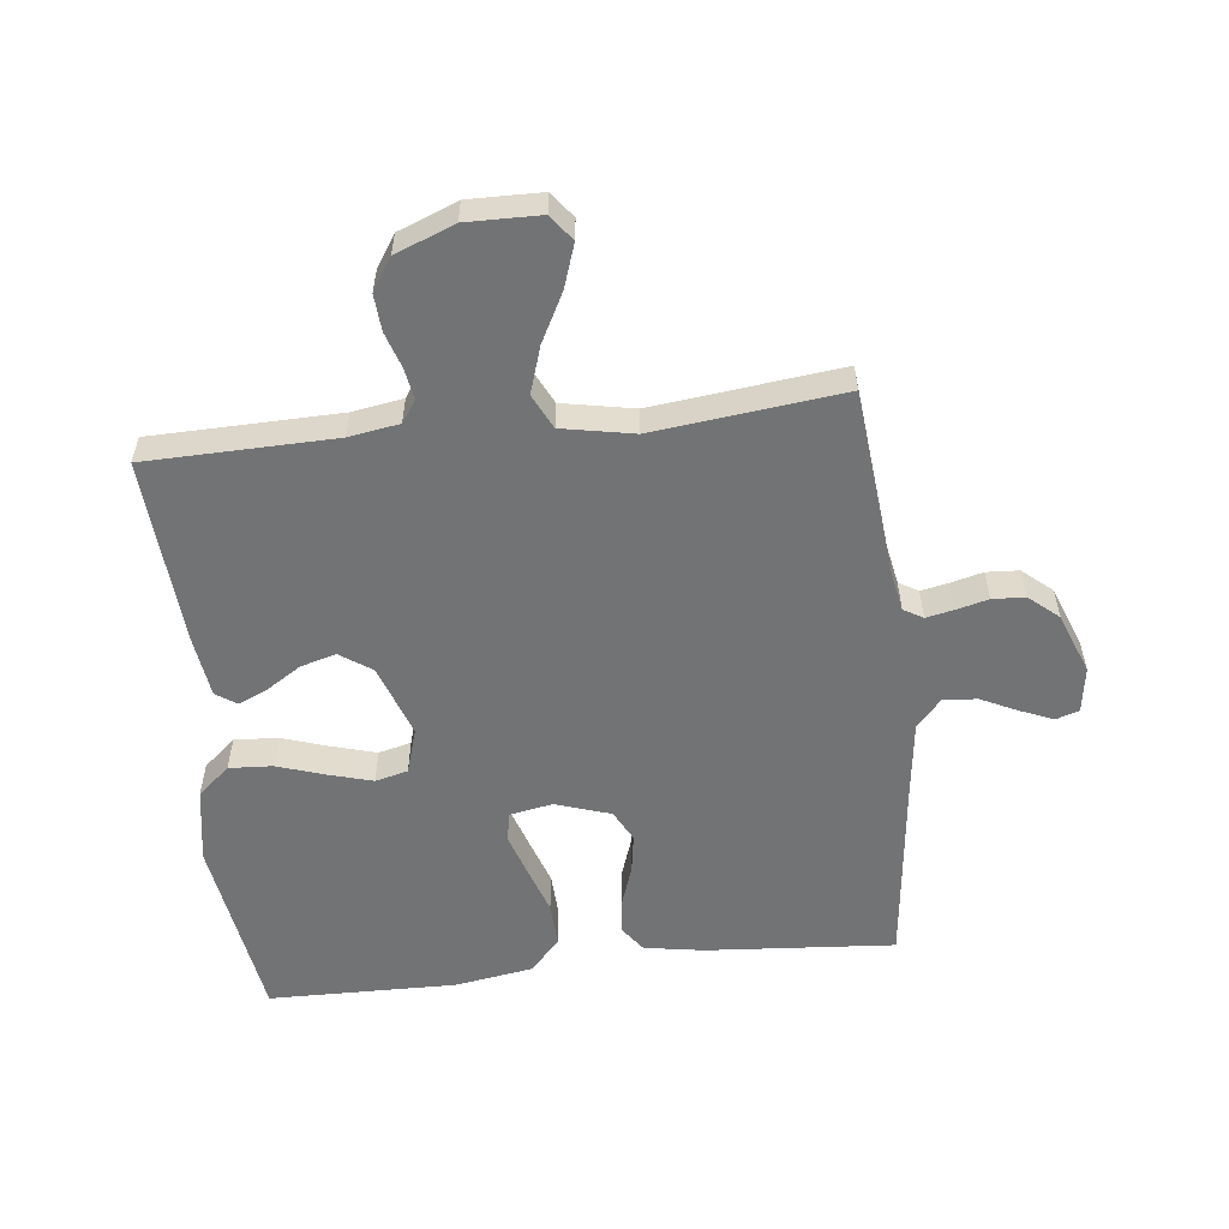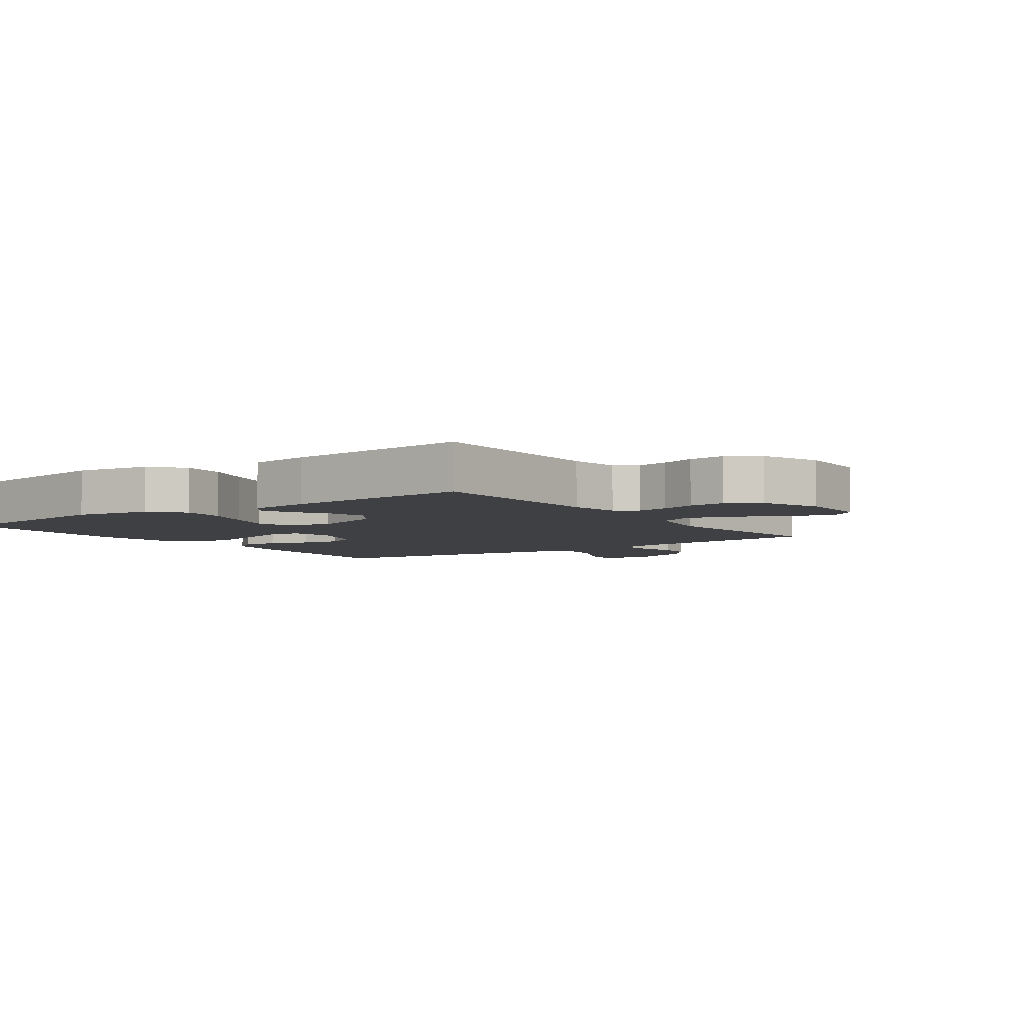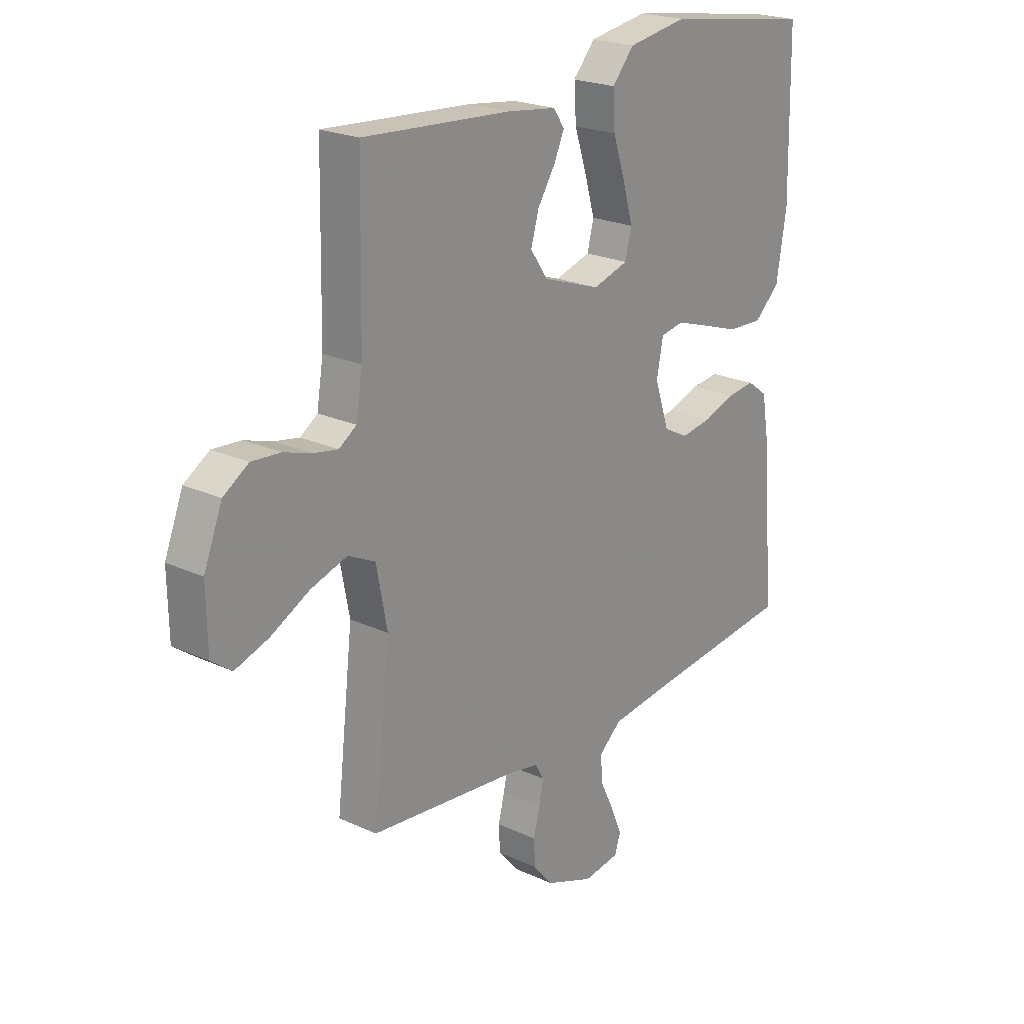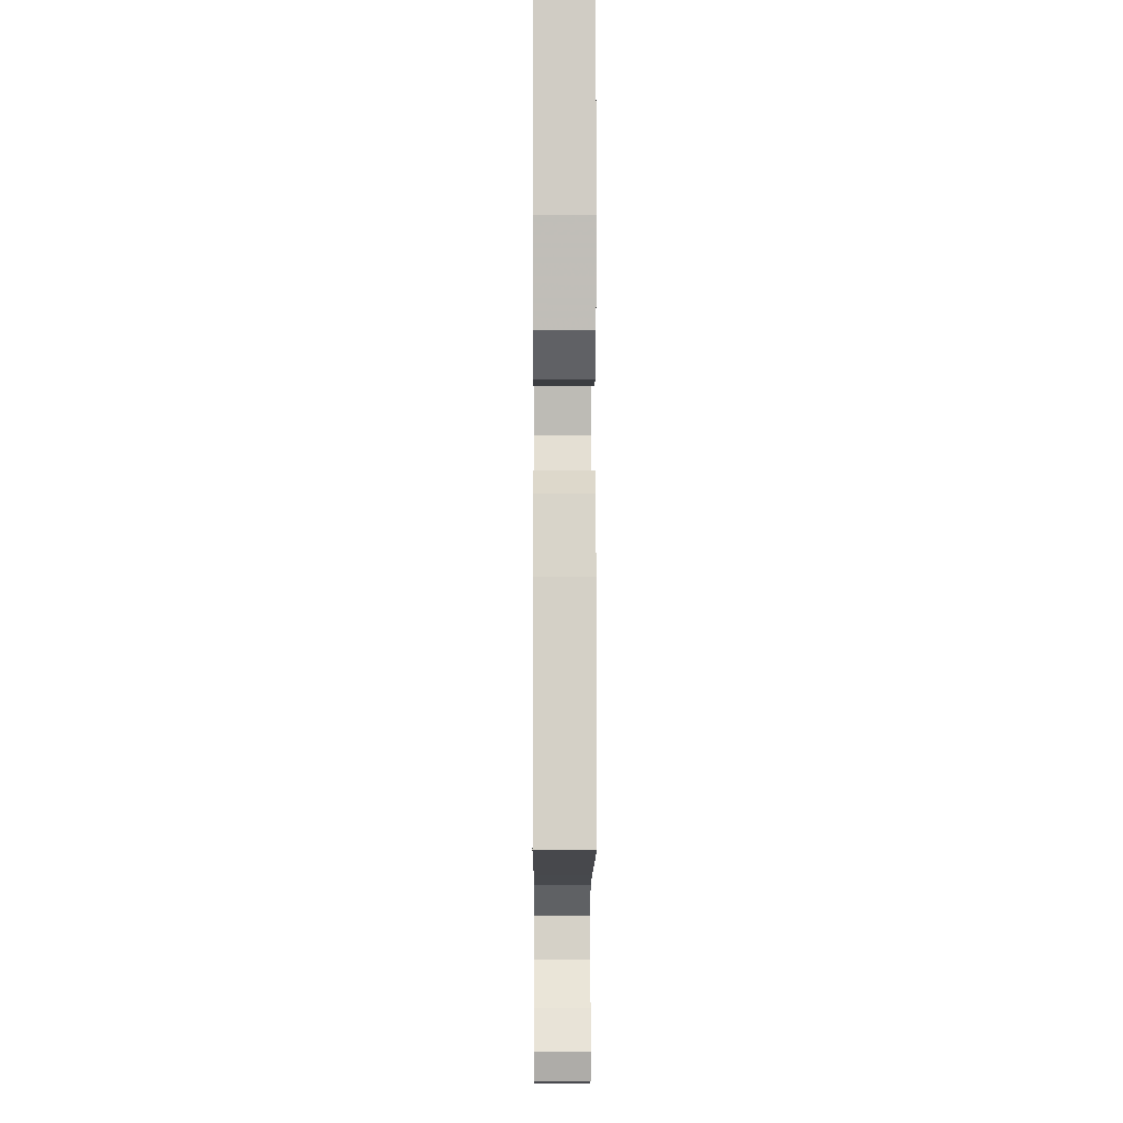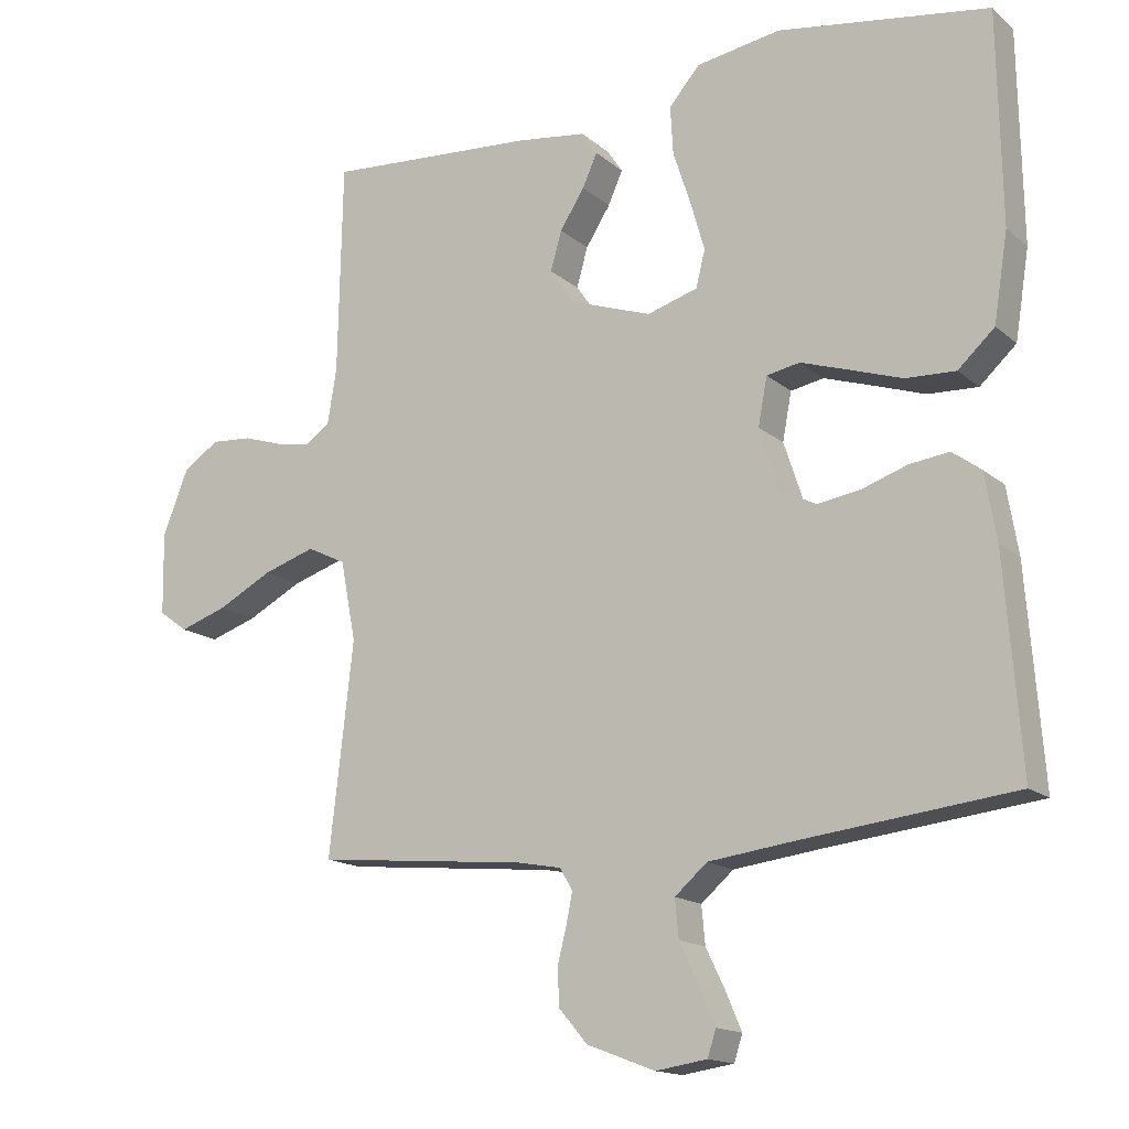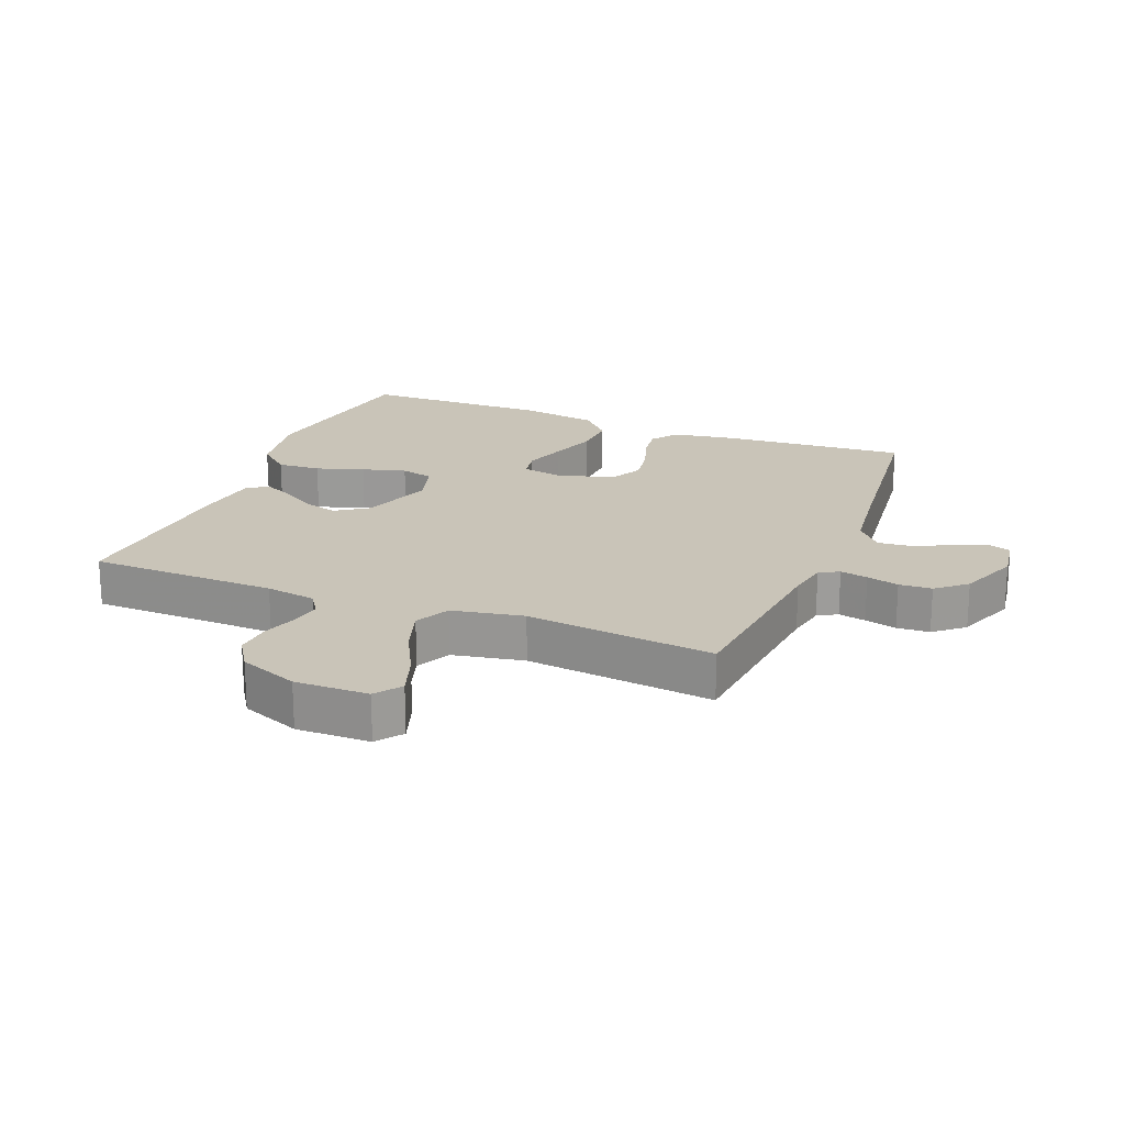
<metadata>
{"format":"obj","ext":"obj","renderer":"f3d","projection":"perspective","resolution":1024,"background":"white","views":[{"elev":-55.8,"azim":96.5,"up":"+Y"},{"elev":-5.1,"azim":35.6,"up":"+Y"},{"elev":22.1,"azim":128.9,"up":"+Z"},{"elev":-4.9,"azim":-90.3,"up":"+Z"},{"elev":-15.4,"azim":-149.1,"up":"+Z"},{"elev":20.2,"azim":111.9,"up":"+Y"}]}
</metadata>
<code>
v 0.5 0.07 0.5
v 0.506 0.07 0.2
v 0.519 0.07 0.12
v 0.554 0.07 0.096
v 0.604 0.07 0.105
v 0.66 0.07 0.123
v 0.718 0.07 0.127
v 0.769 0.07 0.094
v 0.806 0.07 0
v 0.804 0.07 -0.117
v 0.763 0.07 -0.147
v 0.695 0.07 -0.124
v 0.617 0.07 -0.083
v 0.543 0.07 -0.059
v 0.488 0.07 -0.086
v 0.466 0.07 -0.2
v 0.5 0.07 -0.5
v 0.2 0.07 -0.529
v 0.136 0.07 -0.541
v 0.118 0.07 -0.572
v 0.127 0.07 -0.616
v 0.14 0.07 -0.667
v 0.137 0.07 -0.719
v 0.097 0.07 -0.766
v 0 0.07 -0.803
v -0.073 0.07 -0.792
v -0.085 0.07 -0.755
v -0.063 0.07 -0.703
v -0.035 0.07 -0.645
v -0.03 0.07 -0.591
v -0.076 0.07 -0.551
v -0.2 0.07 -0.535
v -0.5 0.07 -0.5
v -0.477 0.07 -0.2
v -0.461 0.07 -0.105
v -0.42 0.07 -0.075
v -0.364 0.07 -0.082
v -0.3 0.07 -0.104
v -0.238 0.07 -0.114
v -0.188 0.07 -0.088
v -0.159 0.07 0
v -0.172 0.07 0.068
v -0.219 0.07 0.077
v -0.287 0.07 0.055
v -0.362 0.07 0.03
v -0.433 0.07 0.027
v -0.485 0.07 0.075
v -0.505 0.07 0.2
v -0.5 0.07 0.5
v -0.2 0.07 0.545
v -0.08 0.07 0.525
v -0.036 0.07 0.474
v -0.04 0.07 0.405
v -0.065 0.07 0.329
v -0.085 0.07 0.259
v -0.072 0.07 0.207
v 0 0.07 0.185
v 0.116 0.07 0.225
v 0.151 0.07 0.276
v 0.135 0.07 0.332
v 0.1 0.07 0.387
v 0.079 0.07 0.434
v 0.101 0.07 0.467
v 0.2 0.07 0.48
v 0.5 0 0.5
v 0.506 0 0.2
v 0.519 0 0.12
v 0.554 0 0.096
v 0.604 0 0.105
v 0.66 0 0.123
v 0.718 0 0.127
v 0.769 0 0.094
v 0.806 0 0
v 0.804 0 -0.117
v 0.763 0 -0.147
v 0.695 0 -0.124
v 0.617 0 -0.083
v 0.543 0 -0.059
v 0.488 0 -0.086
v 0.466 0 -0.2
v 0.5 0 -0.5
v 0.2 0 -0.529
v 0.136 0 -0.541
v 0.118 0 -0.572
v 0.127 0 -0.616
v 0.14 0 -0.667
v 0.137 0 -0.719
v 0.097 0 -0.766
v 0 0 -0.803
v -0.073 0 -0.792
v -0.085 0 -0.755
v -0.063 0 -0.703
v -0.035 0 -0.645
v -0.03 0 -0.591
v -0.076 0 -0.551
v -0.2 0 -0.535
v -0.5 0 -0.5
v -0.477 0 -0.2
v -0.461 0 -0.105
v -0.42 0 -0.075
v -0.364 0 -0.082
v -0.3 0 -0.104
v -0.238 0 -0.114
v -0.188 0 -0.088
v -0.159 0 0
v -0.172 0 0.068
v -0.219 0 0.077
v -0.287 0 0.055
v -0.362 0 0.03
v -0.433 0 0.027
v -0.485 0 0.075
v -0.505 0 0.2
v -0.5 0 0.5
v -0.2 0 0.545
v -0.08 0 0.525
v -0.036 0 0.474
v -0.04 0 0.405
v -0.065 0 0.329
v -0.085 0 0.259
v -0.072 0 0.207
v 0 0 0.185
v 0.116 0 0.225
v 0.151 0 0.276
v 0.135 0 0.332
v 0.1 0 0.387
v 0.079 0 0.434
v 0.101 0 0.467
v 0.2 0 0.48
f 63 64 1 2
f 60 61 62 63
f 59 60 63 2
f 58 59 2 3
f 57 58 3 4
f 51 52 53 54
f 51 54 55
f 50 51 55
f 49 50 55 56
f 47 48 49 56
f 44 45 46 47
f 43 44 47 56
f 35 36 37 38
f 35 38 39
f 32 33 34 35
f 31 32 35 39
f 30 31 39 40
f 26 27 28 29
f 24 25 26 29
f 24 29 30
f 21 22 23 24
f 20 21 24 30
f 19 20 30 40
f 16 17 18
f 15 16 18 19
f 10 11 12 13
f 10 13 14
f 9 10 14
f 8 9 14
f 5 6 7 8
f 4 5 8 14
f 57 4 14 15
f 42 43 56 57
f 41 42 57 15
f 15 19 40 41
f 66 65 128 127
f 127 126 125 124
f 66 127 124 123
f 67 66 123 122
f 68 67 122 121
f 118 117 116 115
f 119 118 115
f 119 115 114
f 120 119 114 113
f 120 113 112 111
f 111 110 109 108
f 120 111 108 107
f 102 101 100 99
f 103 102 99
f 99 98 97 96
f 103 99 96 95
f 104 103 95 94
f 93 92 91 90
f 93 90 89 88
f 94 93 88
f 88 87 86 85
f 94 88 85 84
f 104 94 84 83
f 82 81 80
f 83 82 80 79
f 77 76 75 74
f 78 77 74
f 78 74 73
f 78 73 72
f 72 71 70 69
f 78 72 69 68
f 79 78 68 121
f 121 120 107 106
f 79 121 106 105
f 105 104 83 79
f 1 65 66 2
f 2 66 67 3
f 3 67 68 4
f 4 68 69 5
f 5 69 70 6
f 6 70 71 7
f 7 71 72 8
f 8 72 73 9
f 9 73 74 10
f 10 74 75 11
f 11 75 76 12
f 12 76 77 13
f 13 77 78 14
f 14 78 79 15
f 15 79 80 16
f 16 80 81 17
f 17 81 82 18
f 18 82 83 19
f 19 83 84 20
f 20 84 85 21
f 21 85 86 22
f 22 86 87 23
f 23 87 88 24
f 24 88 89 25
f 25 89 90 26
f 26 90 91 27
f 27 91 92 28
f 28 92 93 29
f 29 93 94 30
f 30 94 95 31
f 31 95 96 32
f 32 96 97 33
f 33 97 98 34
f 34 98 99 35
f 35 99 100 36
f 36 100 101 37
f 37 101 102 38
f 38 102 103 39
f 39 103 104 40
f 40 104 105 41
f 41 105 106 42
f 42 106 107 43
f 43 107 108 44
f 44 108 109 45
f 45 109 110 46
f 46 110 111 47
f 47 111 112 48
f 48 112 113 49
f 49 113 114 50
f 50 114 115 51
f 51 115 116 52
f 52 116 117 53
f 53 117 118 54
f 54 118 119 55
f 55 119 120 56
f 56 120 121 57
f 57 121 122 58
f 58 122 123 59
f 59 123 124 60
f 60 124 125 61
f 61 125 126 62
f 62 126 127 63
f 63 127 128 64
f 64 128 65 1

</code>
